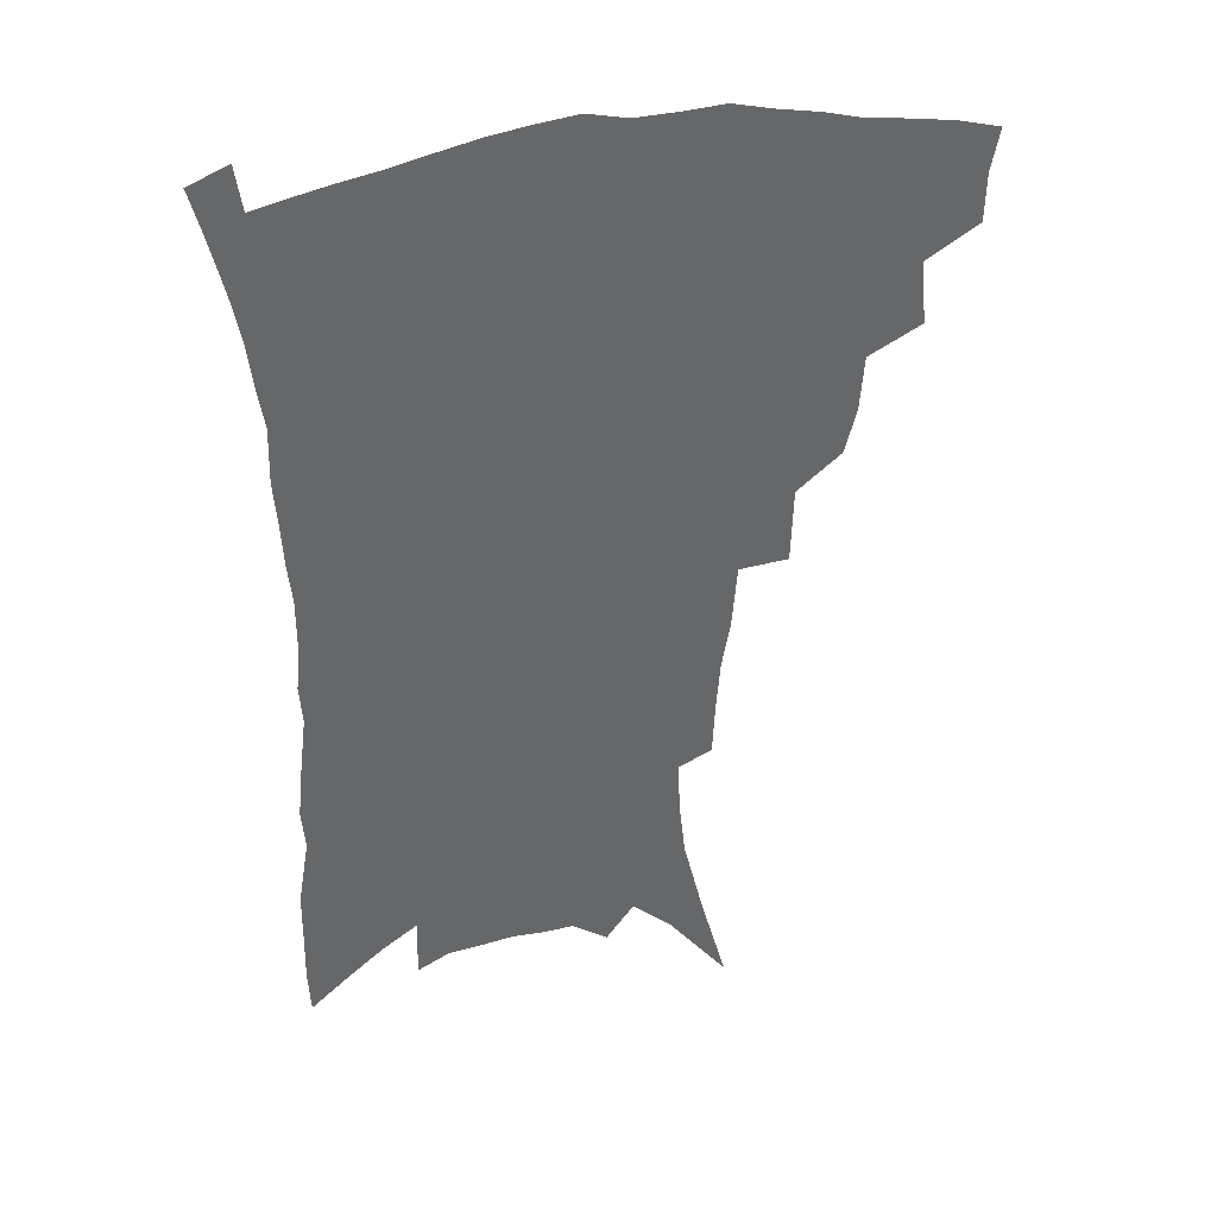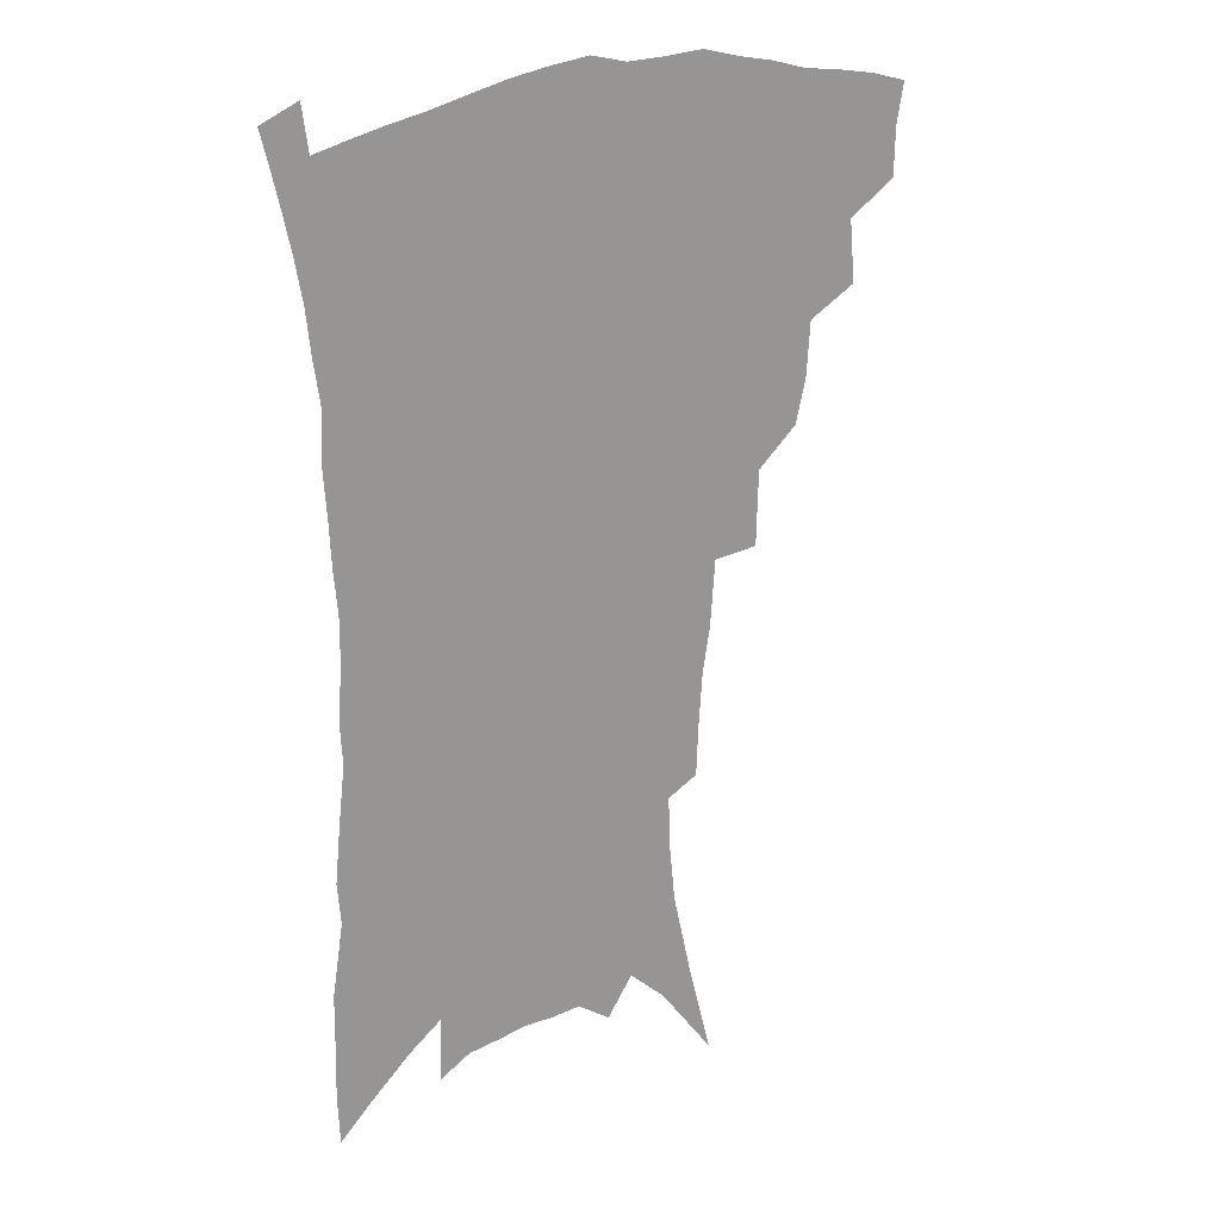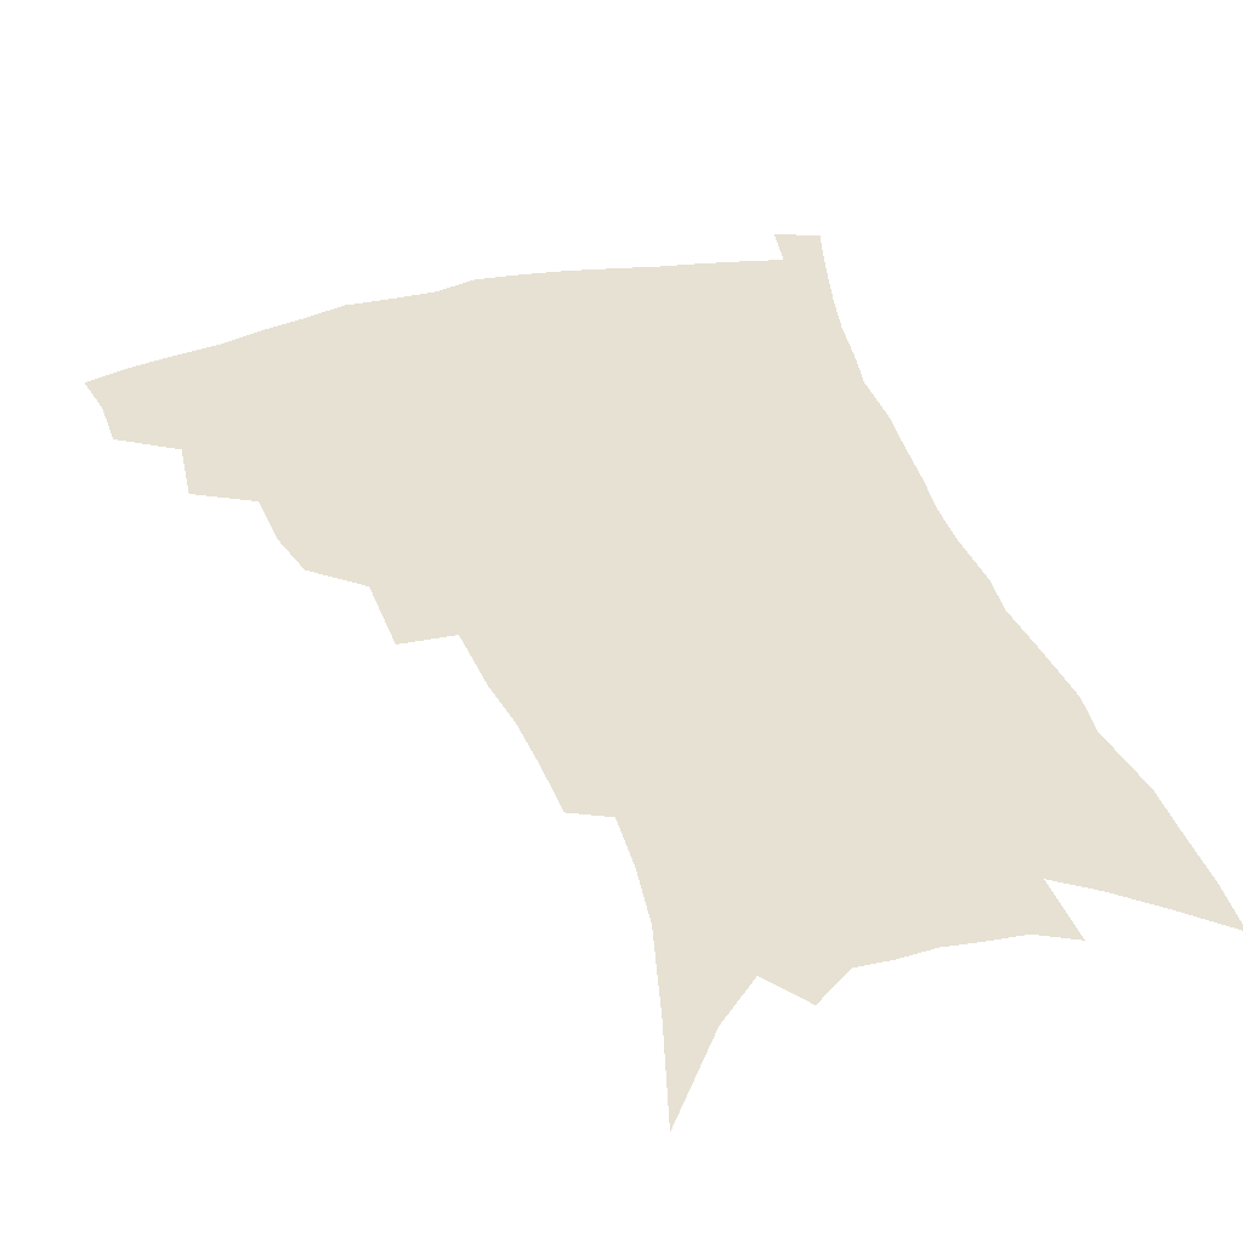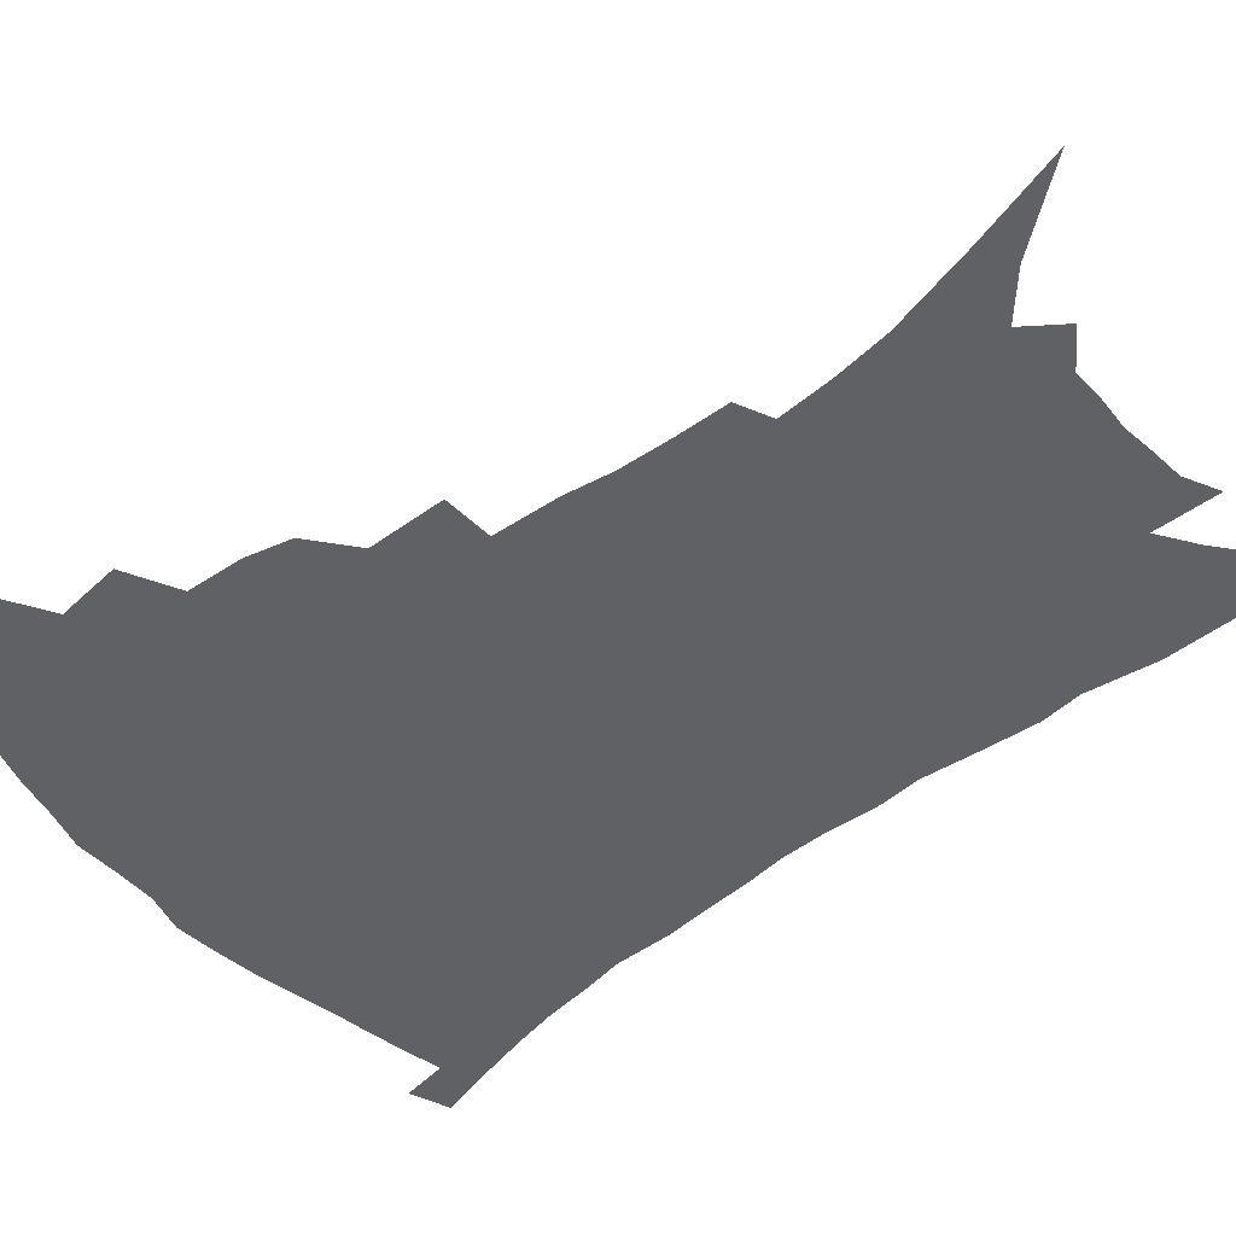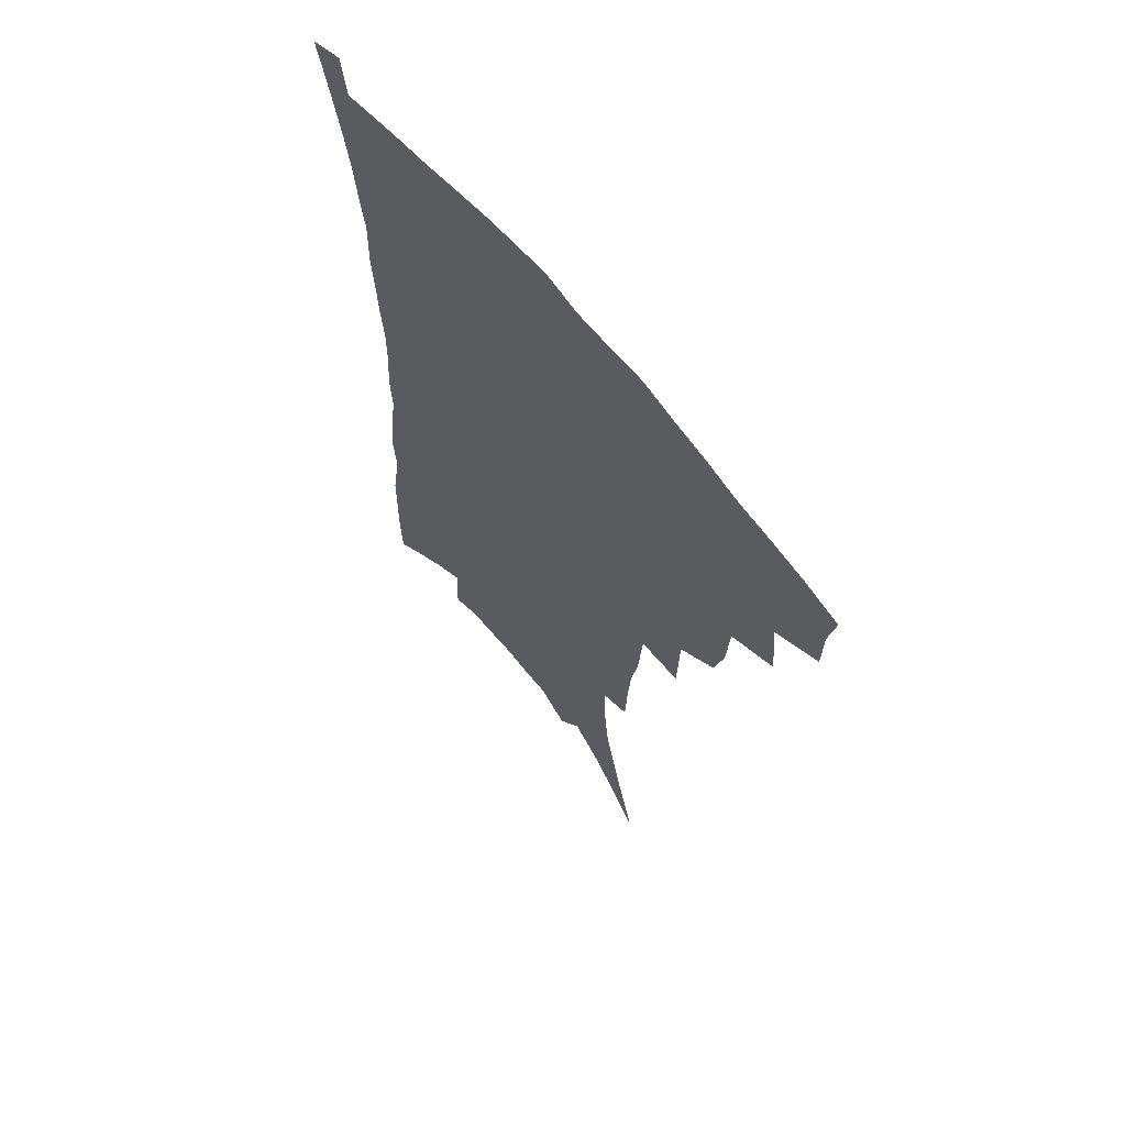
<metadata>
{"format":"obj","ext":"obj","renderer":"f3d","projection":"perspective","resolution":1024,"background":"white","views":[{"elev":38.4,"azim":165.5,"up":"+Y"},{"elev":21.7,"azim":143.2,"up":"+Y"},{"elev":38.7,"azim":-17.3,"up":"+Z"},{"elev":-50.0,"azim":-49.8,"up":"+Z"},{"elev":64.6,"azim":-128.8,"up":"+Y"}]}
</metadata>
<code>
v 445.3 392.1 0
v 444.9 409.3 0
v 442 424.2 0
v 461.5 358.4 0
v 463.6 380.8 0
v 461.1 396 0
v 459.9 411.8 0
v 456.2 428.1 0
v 485.5 313.2 0
v 481.4 329 0
v 480 348.8 0
v 480.8 369.9 0
v 478.9 385.2 0
v 476.6 399.9 0
v 474.2 414.4 0
v 470.8 430.7 0
v 501.9 273.4 0
v 501.1 300.4 0
v 499.6 323.5 0
v 497.7 340.5 0
v 496.9 358.8 0
v 495.3 374 0
v 493.4 388.5 0
v 491.1 402.7 0
v 488.5 417.1 0
v 485.5 432.7 0
v 526.5 194.6 0
v 525.6 213.5 0
v 524.2 232.2 0
v 521.3 248.7 0
v 519.4 272.3 0
v 516.4 292.1 0
v 514.4 311.3 0
v 511.9 326.8 0
v 510.8 344 0
v 510.5 362.1 0
v 509.2 377.2 0
v 507.3 391.2 0
v 505.3 405 0
v 502.9 418.9 0
v 499.4 436.5 0
v 518.9 84.02 0
v 528.1 118.3 0
v 535.4 149.3 0
v 537.7 169.8 0
v 538.4 189 0
v 538.4 211 0
v 537 228.8 0
v 535 246.1 0
v 532.9 264.6 0
v 530.9 283.6 0
v 529.2 302.6 0
v 528.4 321.4 0
v 527.2 337 0
v 525.2 350.7 0
v 524.7 366.7 0
v 523 380 0
v 521 393.5 0
v 518.9 407.4 0
v 516.7 421.6 0
v 513.6 439.3 0
v 540.2 112.2 0
v 545.2 138.9 0
v 548.9 163.4 0
v 549.7 182.8 0
v 549 200.2 0
v 549.3 223.5 0
v 547.2 238.3 0
v 545.4 255 0
v 543.9 273.3 0
v 541.9 289.1 0
v 540.9 308.5 0
v 540 323.6 0
v 539.4 340.4 0
v 538.3 354.6 0
v 537.4 368.6 0
v 537 382.7 0
v 534.6 395.6 0
v 533.1 409.2 0
v 530.7 424.4 0
v 527.6 442.9 0
v 554.3 125.1 0
v 559.5 154.3 0
v 560.8 175.4 0
v 560.1 191.5 0
v 560 211.8 0
v 559.2 231.3 0
v 557.6 246.5 0
v 556.4 264.3 0
v 554.5 278.3 0
v 553.2 294.8 0
v 552 310 0
v 552 328.1 0
v 551.6 343.4 0
v 550.7 356.9 0
v 550 370.1 0
v 549.7 384.1 0
v 548.5 396.8 0
v 547.5 409.9 0
v 545.3 424.8 0
v 542.7 442.2 0
v 564.2 111.7 0
v 568.4 138.9 0
v 570.2 160.6 0
v 571 181.5 0
v 570.5 199.2 0
v 569.7 217.6 0
v 568.7 234.8 0
v 567.5 250.9 0
v 566.4 267.5 0
v 565.3 283.4 0
v 564.3 298.7 0
v 564.3 317 0
v 563.2 329.8 0
v 563.7 346.5 0
v 562.9 358.7 0
v 563 372.7 0
v 562.3 385.1 0
v 561.3 397.9 0
v 560.7 410.9 0
v 559.4 424.9 0
v 557.1 442 0
v 576.9 120.7 0
v 579.5 144.4 0
v 580.7 166.5 0
v 580.6 183.3 0
v 580.1 201.8 0
v 579.4 222.1 0
v 578.6 241.1 0
v 577.3 254.4 0
v 576.8 271 0
v 575.9 285.7 0
v 575.2 300.9 0
v 575.2 319 0
v 575.2 334 0
v 575 347.2 0
v 574.9 360.1 0
v 575.4 374.1 0
v 574.8 386 0
v 574.7 398.6 0
v 573.9 411.8 0
v 573 425.9 0
v 570.9 445.3 0
v 588 120.3 0
v 590.1 147.3 0
v 590.6 167.4 0
v 590.4 186.1 0
v 589.9 205.5 0
v 589.3 219.7 0
v 587.6 245.2 0
v 587.4 257.9 0
v 587.1 272.3 0
v 586.4 288.4 0
v 586 303.4 0
v 586 320 0
v 586.2 334.9 0
v 586.5 347.8 0
v 586.6 360.3 0
v 587.1 373.9 0
v 587.4 386.2 0
v 587.5 398.7 0
v 587.6 411.5 0
v 586.5 426.7 0
v 585.3 443.8 0
v 599.5 121 0
v 600.4 147.2 0
v 600.6 167.6 0
v 600.2 187.8 0
v 599.6 206.1 0
v 599.2 220.4 0
v 598.8 237.3 0
v 597.9 253.6 0
v 597.1 273.1 0
v 596.8 289.6 0
v 596.6 304.5 0
v 596.7 320.3 0
v 597.1 333.3 0
v 597.7 348.3 0
v 598.3 360.9 0
v 599.1 373.9 0
v 599.9 386.1 0
v 600.3 398.5 0
v 600.6 411.6 0
v 600.4 426 0
v 599.8 441.6 0
v 610.9 119.6 0
v 610.9 146.1 0
v 610.8 164.9 0
v 610.3 185.9 0
v 609.6 204.3 0
v 609 223.3 0
v 608.5 240.2 0
v 607.7 258.5 0
v 607.3 272.5 0
v 606.9 289.3 0
v 607 304 0
v 607.4 318.5 0
v 607.9 333.7 0
v 608.7 346.9 0
v 609.7 360.8 0
v 610.8 373.5 0
v 612 385.5 0
v 613.5 397.7 0
v 614.6 409.9 0
v 614.8 423.7 0
v 614.8 438.5 0
v 622.4 118.6 0
v 622 140.8 0
v 621.1 163.5 0
v 620.7 182.1 0
v 619.7 202.4 0
v 618.7 222.5 0
v 618.2 239.5 0
v 617.8 255.5 0
v 617.3 271.7 0
v 617.5 286 0
v 617.5 301.6 0
v 618.3 315.3 0
v 618.3 333.5 0
v 619.6 345.7 0
v 620.7 360 0
v 622.3 371.6 0
v 623.9 384.1 0
v 625.5 396.3 0
v 627.2 408.6 0
v 628.7 421.2 0
v 629.4 435.2 0
v 634.3 112.7 0
v 633.4 135.6 0
v 632.7 156 0
v 631.2 179 0
v 630.1 198.7 0
v 628.9 218.8 0
v 628.7 234.6 0
v 629.2 248.3 0
v 627.4 269.1 0
v 627.8 283.1 0
v 627.9 298.5 0
v 629.6 310.2 0
v 629.7 327.5 0
v 630.9 341.5 0
v 631.5 357.5 0
v 633.7 369.2 0
v 635.6 383.7 0
v 637.5 394.8 0
v 639.4 406.8 0
v 641.5 419 0
v 642.8 432.9 0
v 645.9 127.1 0
v 643.9 151.1 0
v 642.9 171.1 0
v 641.6 191.4 0
v 640.2 211.5 0
v 639.2 229.6 0
v 639.4 244.9 0
v 639.2 261 0
v 638.7 277.8 0
v 639.5 291.9 0
v 639.7 308.6 0
v 640.6 323.2 0
v 642.7 335.8 0
v 643.6 351.1 0
v 645.1 365.6 0
v 646.6 380.8 0
v 649 392.9 0
v 651.6 404.7 0
v 653.9 417 0
v 656 430.1 0
v 659.3 116 0
v 657.8 138.3 0
v 656 160.1 0
v 654.8 179.9 0
v 653.2 200.1 0
v 652.1 218.8 0
v 651.3 236.4 0
v 651 252.8 0
v 651 268.8 0
v 650.4 286.2 0
v 651.1 301.4 0
v 653.5 313.9 0
v 653.7 331.3 0
v 654.4 347.6 0
v 656.4 361.6 0
v 658.5 375.6 0
v 661 388.9 0
v 663.6 402.2 0
v 666.3 414.5 0
v 668.9 427.2 0
v 671.3 443 0
v 673.3 103.7 0
v 674.1 120.8 0
v 673.7 139.9 0
v 673.5 158.1 0
v 669.4 183 0
v 670.7 197.6 0
v 668.7 217.4 0
v 666.3 237.7 0
v 667.3 252 0
v 665.8 270.9 0
v 665.8 287.5 0
v 667.3 301.8 0
v 668.1 318.1 0
v 669.3 334 0
v 668.8 354 0
v 671 368.2 0
v 672.9 384.5 0
v 675.7 398.7 0
v 678.6 411.6 0
v 681.7 424.3 0
v 685.1 437.3 0
f 5 6 1
f 1 6 2
f 6 7 2
f 2 7 3
f 7 8 3
f 11 12 4
f 4 12 5
f 12 13 5
f 5 13 6
f 13 14 6
f 6 14 7
f 14 15 7
f 7 15 8
f 15 16 8
f 18 19 9
f 9 19 10
f 19 20 10
f 10 20 11
f 20 21 11
f 11 21 12
f 21 22 12
f 12 22 13
f 22 23 13
f 13 23 14
f 23 24 14
f 14 24 15
f 24 25 15
f 15 25 16
f 25 26 16
f 31 32 17
f 17 32 18
f 32 33 18
f 18 33 19
f 33 34 19
f 19 34 20
f 34 35 20
f 20 35 21
f 35 36 21
f 21 36 22
f 36 37 22
f 22 37 23
f 37 38 23
f 23 38 24
f 38 39 24
f 24 39 25
f 39 40 25
f 25 40 26
f 40 41 26
f 46 47 27
f 27 47 28
f 47 48 28
f 28 48 29
f 48 49 29
f 29 49 30
f 49 50 30
f 30 50 31
f 50 51 31
f 31 51 32
f 51 52 32
f 32 52 33
f 52 53 33
f 33 53 34
f 53 54 34
f 34 54 35
f 54 55 35
f 35 55 36
f 55 56 36
f 36 56 37
f 56 57 37
f 37 57 38
f 57 58 38
f 38 58 39
f 58 59 39
f 39 59 40
f 59 60 40
f 40 60 41
f 60 61 41
f 42 62 43
f 62 63 43
f 43 63 44
f 63 64 44
f 44 64 45
f 64 65 45
f 45 65 46
f 65 66 46
f 46 66 47
f 66 67 47
f 47 67 48
f 67 68 48
f 48 68 49
f 68 69 49
f 49 69 50
f 69 70 50
f 50 70 51
f 70 71 51
f 51 71 52
f 71 72 52
f 52 72 53
f 72 73 53
f 53 73 54
f 73 74 54
f 54 74 55
f 74 75 55
f 55 75 56
f 75 76 56
f 56 76 57
f 76 77 57
f 57 77 58
f 77 78 58
f 58 78 59
f 78 79 59
f 59 79 60
f 79 80 60
f 60 80 61
f 80 81 61
f 62 82 63
f 82 83 63
f 63 83 64
f 83 84 64
f 64 84 65
f 84 85 65
f 65 85 66
f 85 86 66
f 66 86 67
f 86 87 67
f 67 87 68
f 87 88 68
f 68 88 69
f 88 89 69
f 69 89 70
f 89 90 70
f 70 90 71
f 90 91 71
f 71 91 72
f 91 92 72
f 72 92 73
f 92 93 73
f 73 93 74
f 93 94 74
f 74 94 75
f 94 95 75
f 75 95 76
f 95 96 76
f 76 96 77
f 96 97 77
f 77 97 78
f 97 98 78
f 78 98 79
f 98 99 79
f 79 99 80
f 99 100 80
f 80 100 81
f 100 101 81
f 102 103 82
f 82 103 83
f 103 104 83
f 83 104 84
f 104 105 84
f 84 105 85
f 105 106 85
f 85 106 86
f 106 107 86
f 86 107 87
f 107 108 87
f 87 108 88
f 108 109 88
f 88 109 89
f 109 110 89
f 89 110 90
f 110 111 90
f 90 111 91
f 111 112 91
f 91 112 92
f 112 113 92
f 92 113 93
f 113 114 93
f 93 114 94
f 114 115 94
f 94 115 95
f 115 116 95
f 95 116 96
f 116 117 96
f 96 117 97
f 117 118 97
f 97 118 98
f 118 119 98
f 98 119 99
f 119 120 99
f 99 120 100
f 120 121 100
f 100 121 101
f 121 122 101
f 102 123 103
f 123 124 103
f 103 124 104
f 124 125 104
f 104 125 105
f 125 126 105
f 105 126 106
f 126 127 106
f 106 127 107
f 127 128 107
f 107 128 108
f 128 129 108
f 108 129 109
f 129 130 109
f 109 130 110
f 130 131 110
f 110 131 111
f 131 132 111
f 111 132 112
f 132 133 112
f 112 133 113
f 133 134 113
f 113 134 114
f 134 135 114
f 114 135 115
f 135 136 115
f 115 136 116
f 136 137 116
f 116 137 117
f 137 138 117
f 117 138 118
f 138 139 118
f 118 139 119
f 139 140 119
f 119 140 120
f 140 141 120
f 120 141 121
f 141 142 121
f 121 142 122
f 142 143 122
f 123 144 124
f 144 145 124
f 124 145 125
f 145 146 125
f 125 146 126
f 146 147 126
f 126 147 127
f 147 148 127
f 127 148 128
f 148 149 128
f 128 149 129
f 149 150 129
f 129 150 130
f 150 151 130
f 130 151 131
f 151 152 131
f 131 152 132
f 152 153 132
f 132 153 133
f 153 154 133
f 133 154 134
f 154 155 134
f 134 155 135
f 155 156 135
f 135 156 136
f 156 157 136
f 136 157 137
f 157 158 137
f 137 158 138
f 158 159 138
f 138 159 139
f 159 160 139
f 139 160 140
f 160 161 140
f 140 161 141
f 161 162 141
f 141 162 142
f 162 163 142
f 142 163 143
f 163 164 143
f 144 165 145
f 165 166 145
f 145 166 146
f 166 167 146
f 146 167 147
f 167 168 147
f 147 168 148
f 168 169 148
f 148 169 149
f 169 170 149
f 149 170 150
f 170 171 150
f 150 171 151
f 171 172 151
f 151 172 152
f 172 173 152
f 152 173 153
f 173 174 153
f 153 174 154
f 174 175 154
f 154 175 155
f 175 176 155
f 155 176 156
f 176 177 156
f 156 177 157
f 177 178 157
f 157 178 158
f 178 179 158
f 158 179 159
f 179 180 159
f 159 180 160
f 180 181 160
f 160 181 161
f 181 182 161
f 161 182 162
f 182 183 162
f 162 183 163
f 183 184 163
f 163 184 164
f 184 185 164
f 165 186 166
f 186 187 166
f 166 187 167
f 187 188 167
f 167 188 168
f 188 189 168
f 168 189 169
f 189 190 169
f 169 190 170
f 190 191 170
f 170 191 171
f 191 192 171
f 171 192 172
f 192 193 172
f 172 193 173
f 193 194 173
f 173 194 174
f 194 195 174
f 174 195 175
f 195 196 175
f 175 196 176
f 196 197 176
f 176 197 177
f 197 198 177
f 177 198 178
f 198 199 178
f 178 199 179
f 199 200 179
f 179 200 180
f 200 201 180
f 180 201 181
f 201 202 181
f 181 202 182
f 202 203 182
f 182 203 183
f 203 204 183
f 183 204 184
f 204 205 184
f 184 205 185
f 205 206 185
f 186 207 187
f 207 208 187
f 187 208 188
f 208 209 188
f 188 209 189
f 209 210 189
f 189 210 190
f 210 211 190
f 190 211 191
f 211 212 191
f 191 212 192
f 212 213 192
f 192 213 193
f 213 214 193
f 193 214 194
f 214 215 194
f 194 215 195
f 215 216 195
f 195 216 196
f 216 217 196
f 196 217 197
f 217 218 197
f 197 218 198
f 218 219 198
f 198 219 199
f 219 220 199
f 199 220 200
f 220 221 200
f 200 221 201
f 221 222 201
f 201 222 202
f 222 223 202
f 202 223 203
f 223 224 203
f 203 224 204
f 224 225 204
f 204 225 205
f 225 226 205
f 205 226 206
f 226 227 206
f 207 228 208
f 228 229 208
f 208 229 209
f 229 230 209
f 209 230 210
f 230 231 210
f 210 231 211
f 231 232 211
f 211 232 212
f 232 233 212
f 212 233 213
f 233 234 213
f 213 234 214
f 234 235 214
f 214 235 215
f 235 236 215
f 215 236 216
f 236 237 216
f 216 237 217
f 237 238 217
f 217 238 218
f 238 239 218
f 218 239 219
f 239 240 219
f 219 240 220
f 240 241 220
f 220 241 221
f 241 242 221
f 221 242 222
f 242 243 222
f 222 243 223
f 243 244 223
f 223 244 224
f 244 245 224
f 224 245 225
f 245 246 225
f 225 246 226
f 246 247 226
f 226 247 227
f 247 248 227
f 229 249 230
f 249 250 230
f 230 250 231
f 250 251 231
f 231 251 232
f 251 252 232
f 232 252 233
f 252 253 233
f 233 253 234
f 253 254 234
f 234 254 235
f 254 255 235
f 235 255 236
f 255 256 236
f 236 256 237
f 256 257 237
f 237 257 238
f 257 258 238
f 238 258 239
f 258 259 239
f 239 259 240
f 259 260 240
f 240 260 241
f 260 261 241
f 241 261 242
f 261 262 242
f 242 262 243
f 262 263 243
f 243 263 244
f 263 264 244
f 244 264 245
f 264 265 245
f 245 265 246
f 265 266 246
f 246 266 247
f 266 267 247
f 247 267 248
f 267 268 248
f 249 269 250
f 269 270 250
f 250 270 251
f 270 271 251
f 251 271 252
f 271 272 252
f 252 272 253
f 272 273 253
f 253 273 254
f 273 274 254
f 254 274 255
f 274 275 255
f 255 275 256
f 275 276 256
f 256 276 257
f 276 277 257
f 257 277 258
f 277 278 258
f 258 278 259
f 278 279 259
f 259 279 260
f 279 280 260
f 260 280 261
f 280 281 261
f 261 281 262
f 281 282 262
f 262 282 263
f 282 283 263
f 263 283 264
f 283 284 264
f 264 284 265
f 284 285 265
f 265 285 266
f 285 286 266
f 266 286 267
f 286 287 267
f 267 287 268
f 287 288 268
f 269 290 270
f 290 291 270
f 270 291 271
f 291 292 271
f 271 292 272
f 292 293 272
f 272 293 273
f 293 294 273
f 273 294 274
f 294 295 274
f 274 295 275
f 295 296 275
f 275 296 276
f 296 297 276
f 276 297 277
f 297 298 277
f 277 298 278
f 298 299 278
f 278 299 279
f 299 300 279
f 279 300 280
f 300 301 280
f 280 301 281
f 301 302 281
f 281 302 282
f 302 303 282
f 282 303 283
f 303 304 283
f 283 304 284
f 304 305 284
f 284 305 285
f 305 306 285
f 285 306 286
f 306 307 286
f 286 307 287
f 307 308 287
f 287 308 288
f 308 309 288
f 288 309 289
f 309 310 289

</code>
